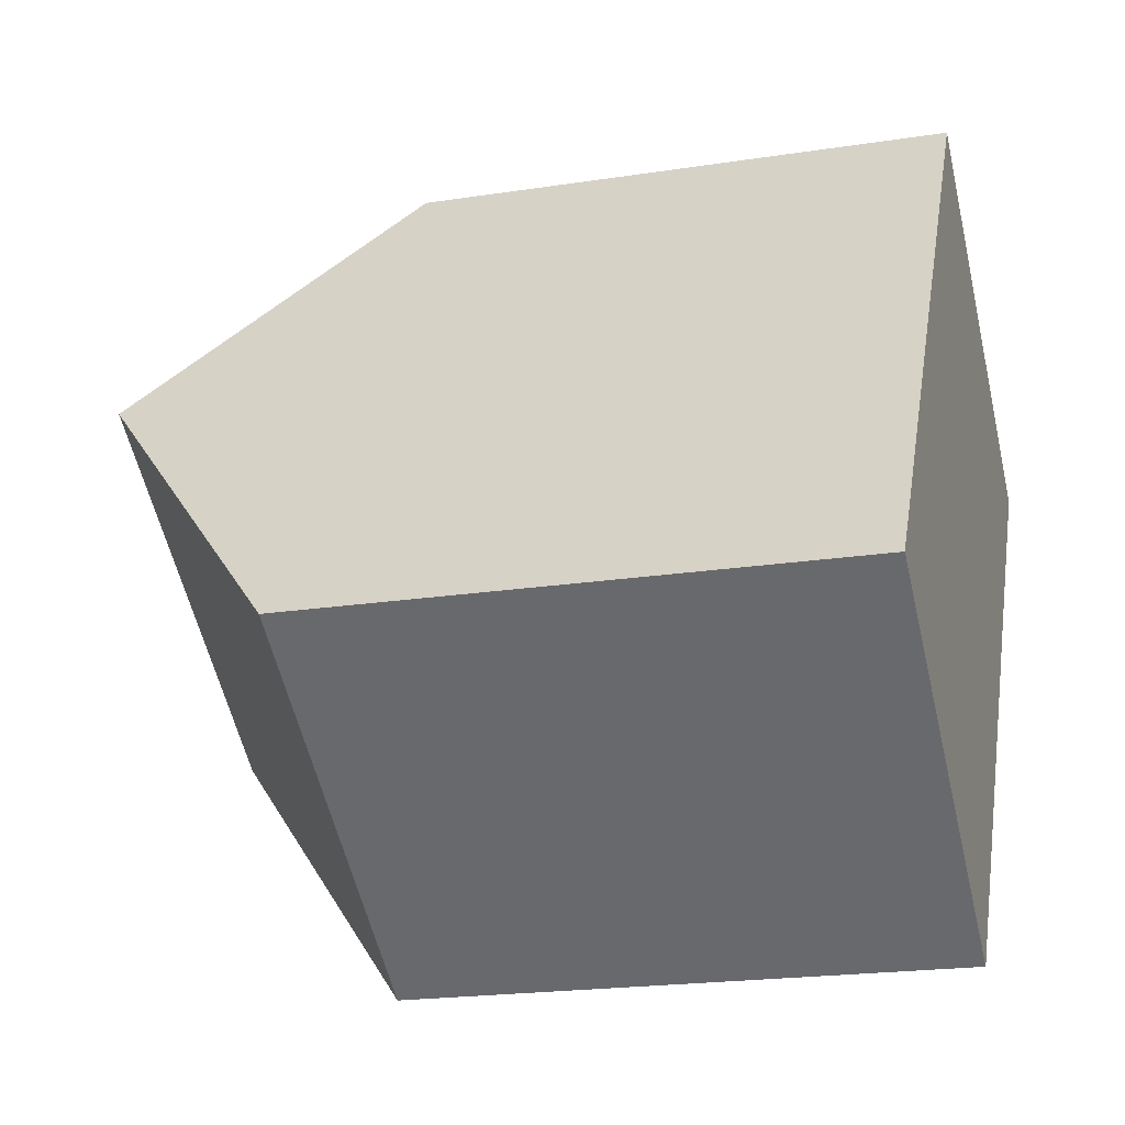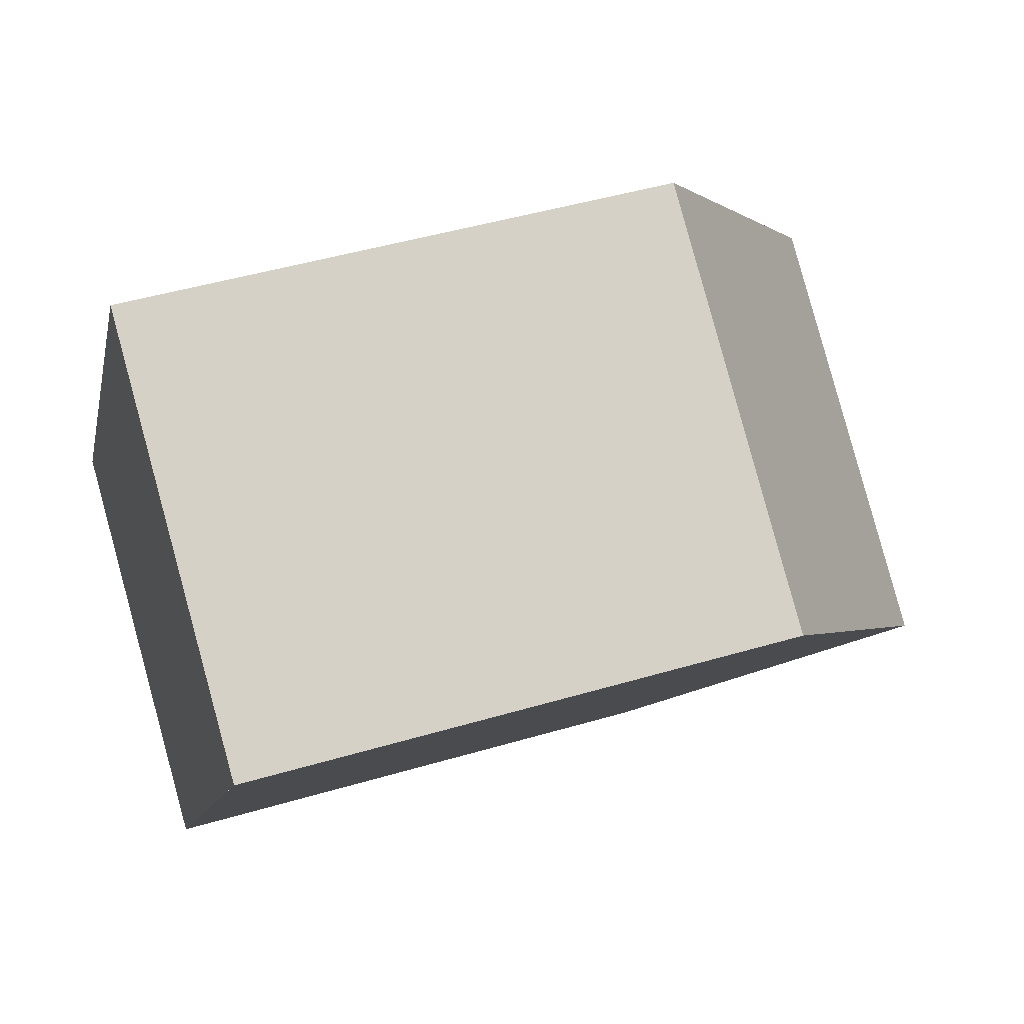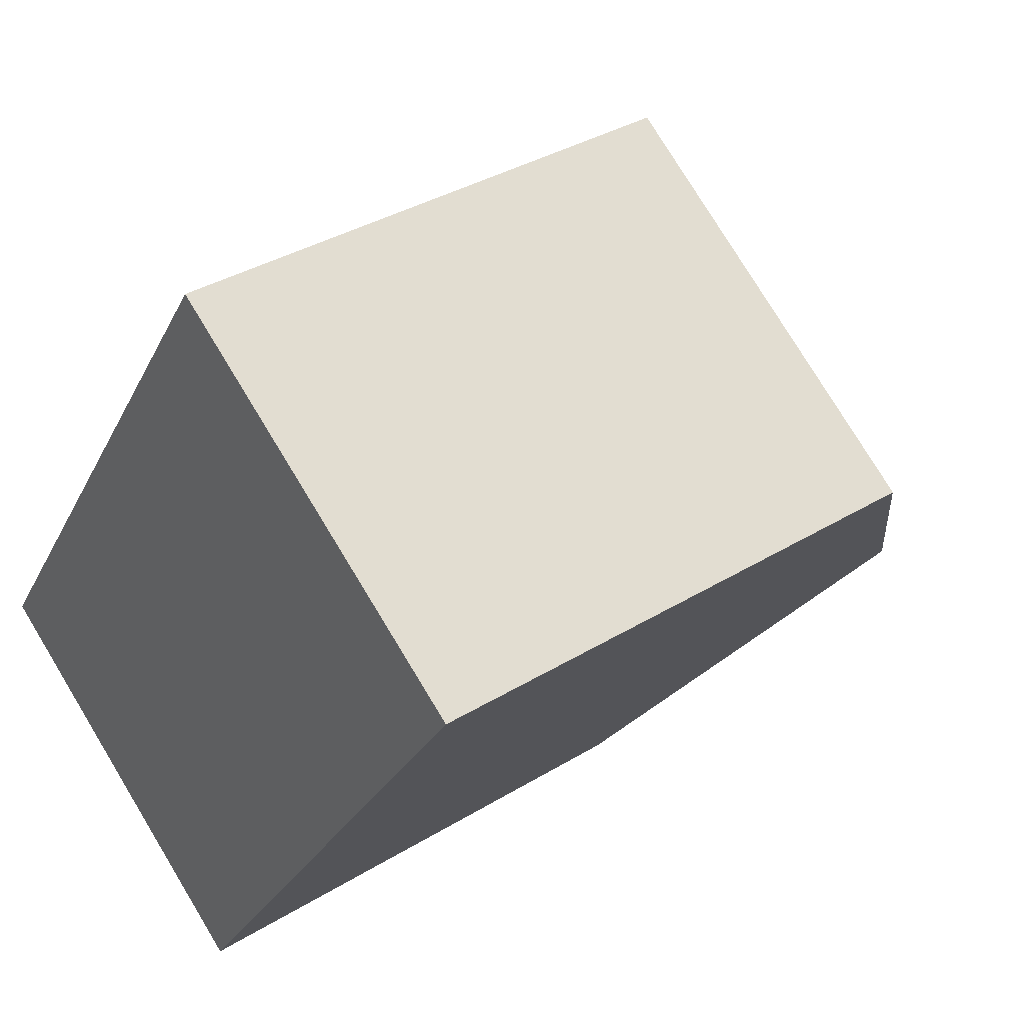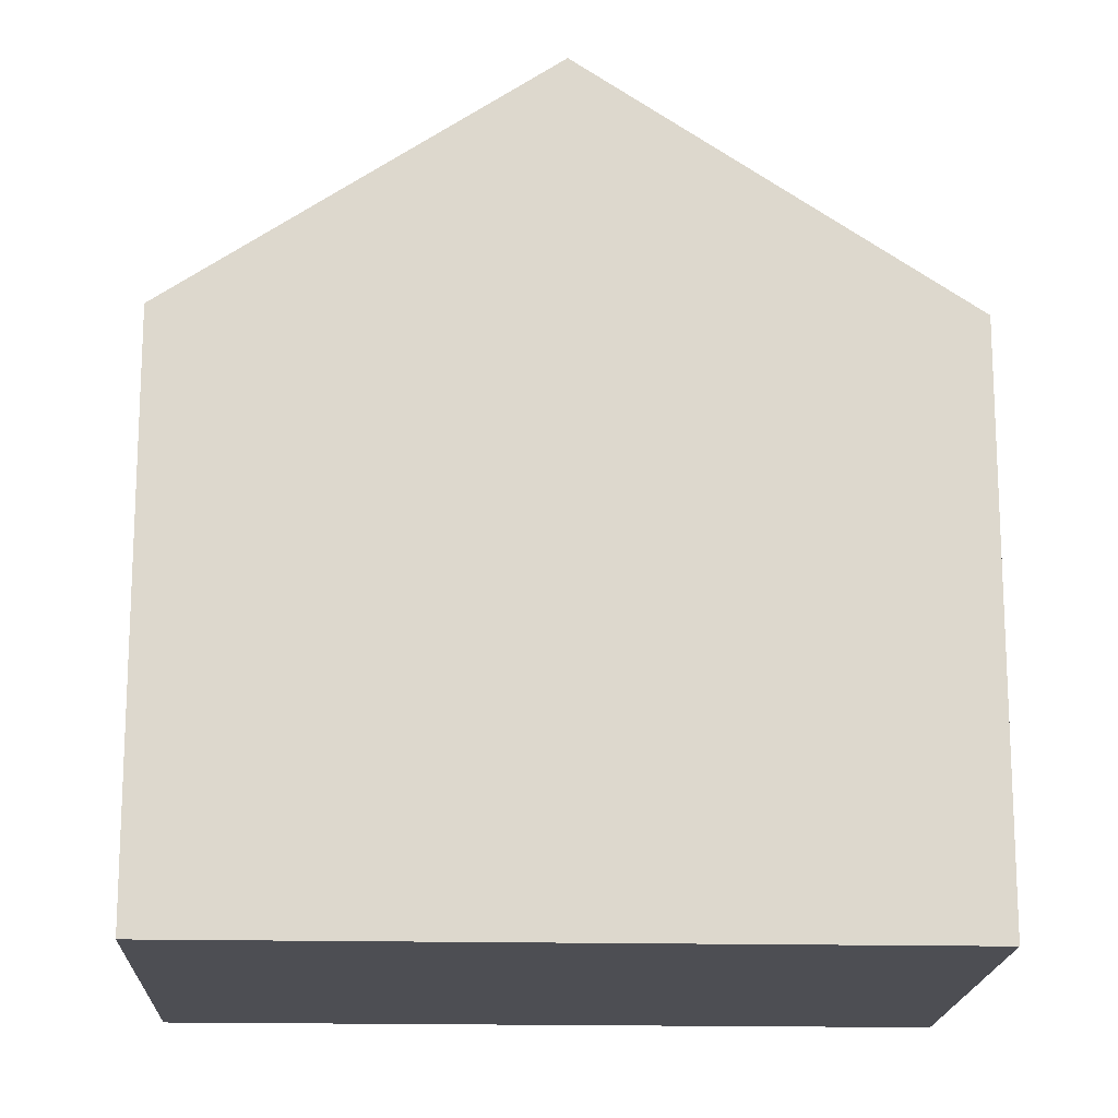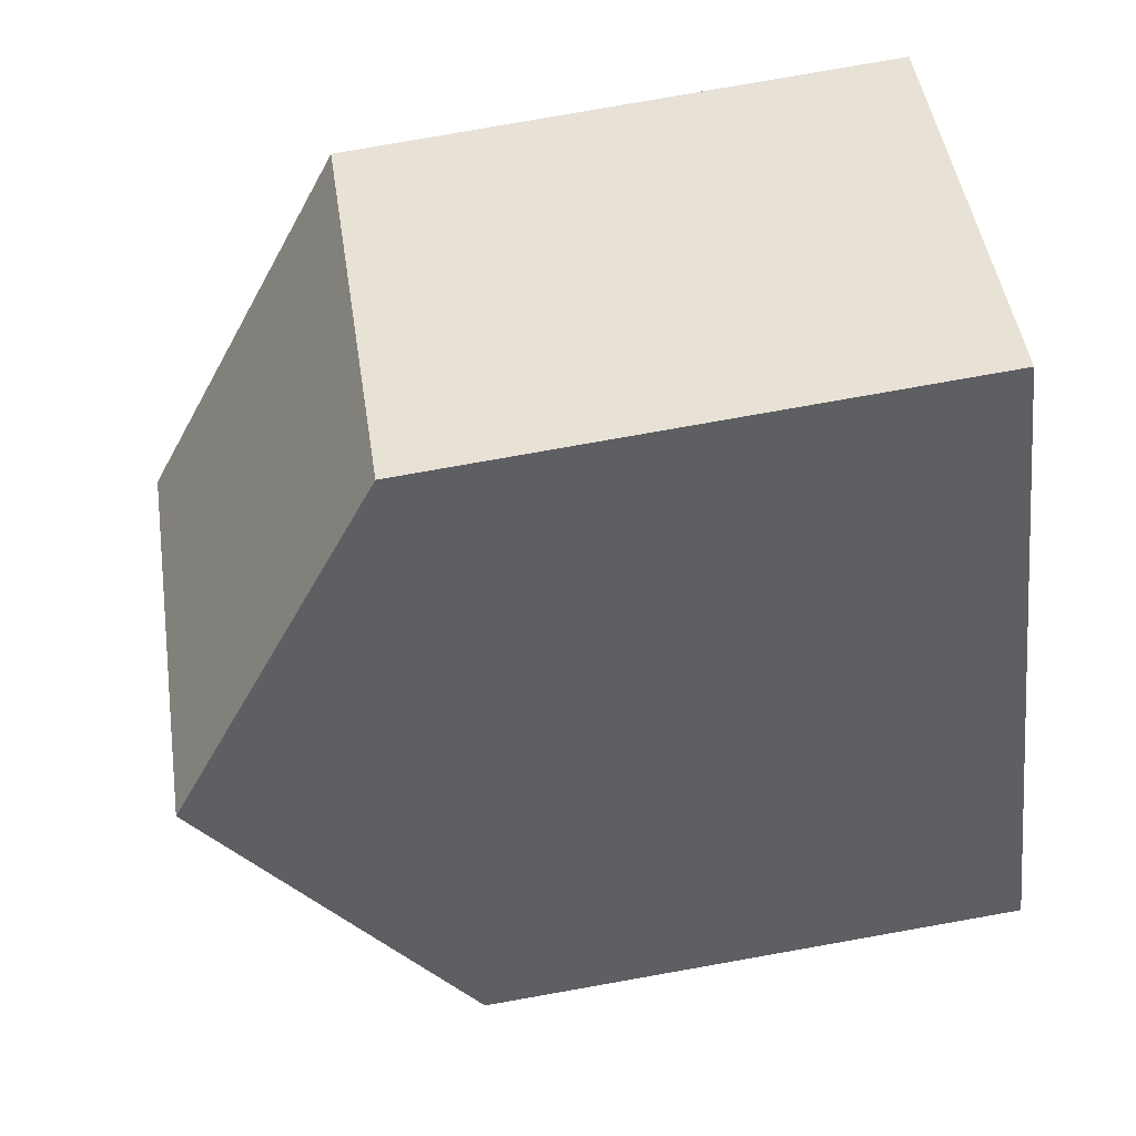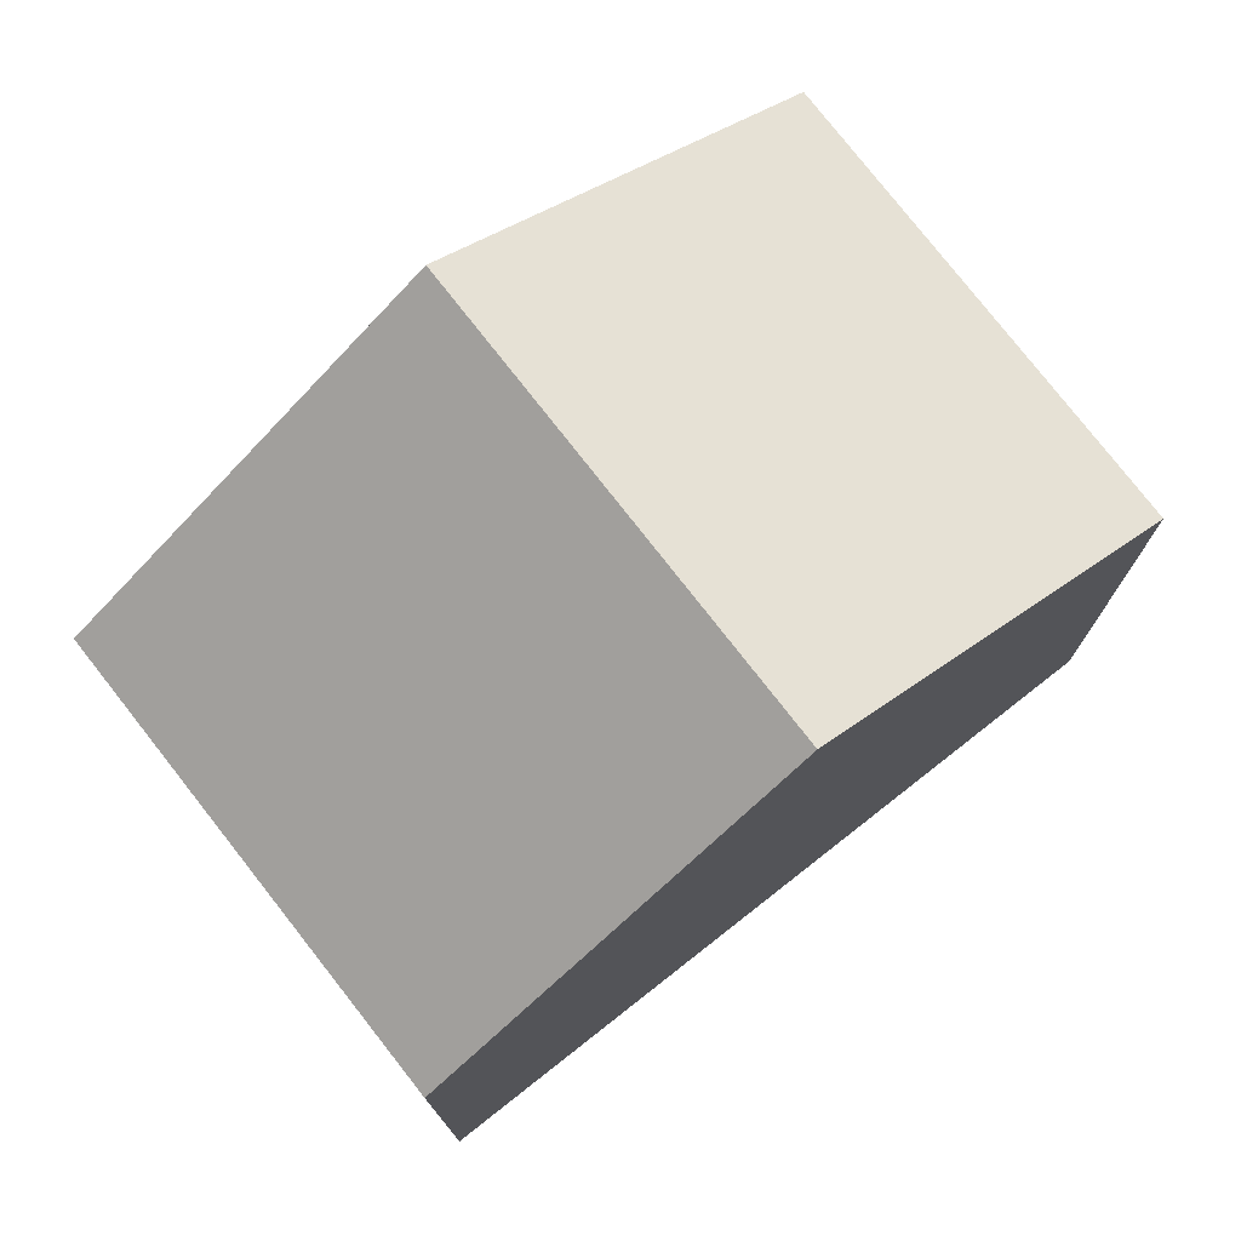
<metadata>
{"format":"obj","ext":"obj","renderer":"f3d","projection":"perspective","resolution":1024,"background":"white","views":[{"elev":-20.3,"azim":105.9,"up":"+Y"},{"elev":46.3,"azim":-108.7,"up":"+Y"},{"elev":35.4,"azim":-129.2,"up":"+Y"},{"elev":-17.3,"azim":122.3,"up":"+Z"},{"elev":79.7,"azim":80.0,"up":"+Y"},{"elev":77.6,"azim":86.7,"up":"+Z"}]}
</metadata>
<code>
v -1103 -1931 6.267
v -1107 -1934 6.257
v -1112 -1927 6.277
v -1108 -1924 6.291
v -1106 -1927 9.015
v -1110 -1930 9.004
v -1106 -1927 9.015
v -1110 -1930 9.004
v -1106 -1927 9.015
v -1108 -1924 6.325
v -1112 -1927 6.311
v -1106 -1927 9.015
v -1103 -1931 6.267
v -1108 -1924 6.325
v -1108 -1924 6.291
v -1103 -1931 6.302
v -1103 -1931 6.302
v -1107 -1934 6.294
v -1110 -1930 9.004
v -1110 -1930 9.004
v -1107 -1934 6.294
v -1112 -1927 6.277
v -1112 -1927 6.311
v -1107 -1934 6.257
v -1103 -1931 6.267
v -1103 -1931 6.267
v -1103 -1931 0
v -1103 -1931 0
v -1107 -1934 6.294
v -1107 -1934 6.257
v -1107 -1934 -8.882e-16
v -1107 -1934 0
v -1112 -1927 6.277
v -1112 -1927 6.277
v -1112 -1927 0
v -1112 -1927 8.882e-16
v -1108 -1924 6.325
v -1108 -1924 6.291
v -1108 -1924 0
v -1108 -1924 8.882e-16
v -1103 -1931 6.302
v -1106 -1927 9.015
v -1106 -1927 -1.776e-15
v -1103 -1931 0
v -1112 -1927 6.311
v -1110 -1930 9.004
v -1110 -1930 0
v -1112 -1927 0
v -1106 -1927 9.015
v -1108 -1924 6.325
v -1108 -1924 8.882e-16
v -1106 -1927 -1.776e-15
v -1112 -1927 6.277
v -1112 -1927 6.311
v -1112 -1927 0
v -1112 -1927 0
v -1107 -1934 6.257
v -1103 -1931 6.267
v -1103 -1931 0
v -1107 -1934 0
v -1108 -1924 6.291
v -1108 -1924 6.291
v -1108 -1924 -8.882e-16
v -1108 -1924 0
v -1103 -1931 6.267
v -1103 -1931 6.302
v -1103 -1931 0
v -1103 -1931 0
v -1110 -1930 9.004
v -1107 -1934 6.294
v -1107 -1934 0
v -1110 -1930 0
v -1108 -1924 6.291
v -1112 -1927 6.277
v -1112 -1927 8.882e-16
v -1108 -1924 -8.882e-16
v -1107 -1934 6.257
v -1107 -1934 6.257
v -1107 -1934 0
v -1107 -1934 -8.882e-16
v -1112 -1927 0
v -1108 -1924 0
v -1103 -1931 0
v -1107 -1934 0
f 17 7 5 16
f 15 4 10 14
f 14 10 9 12
f 21 18 6 19
f 23 11 3 22
f 20 8 11 23
f 16 1 13 17
f 24 2 18 21
f 19 7 17 21
f 22 15 14 23
f 23 14 12 20
f 21 17 13 24
f 26 27 28 25
f 30 31 32 29
f 34 35 36 33
f 38 39 40 37
f 42 43 44 41
f 46 47 48 45
f 50 51 52 49
f 54 55 56 53
f 58 59 60 57
f 62 63 64 61
f 66 67 68 65
f 70 71 72 69
f 74 75 76 73
f 78 79 80 77
f 82 83 84 81

</code>
